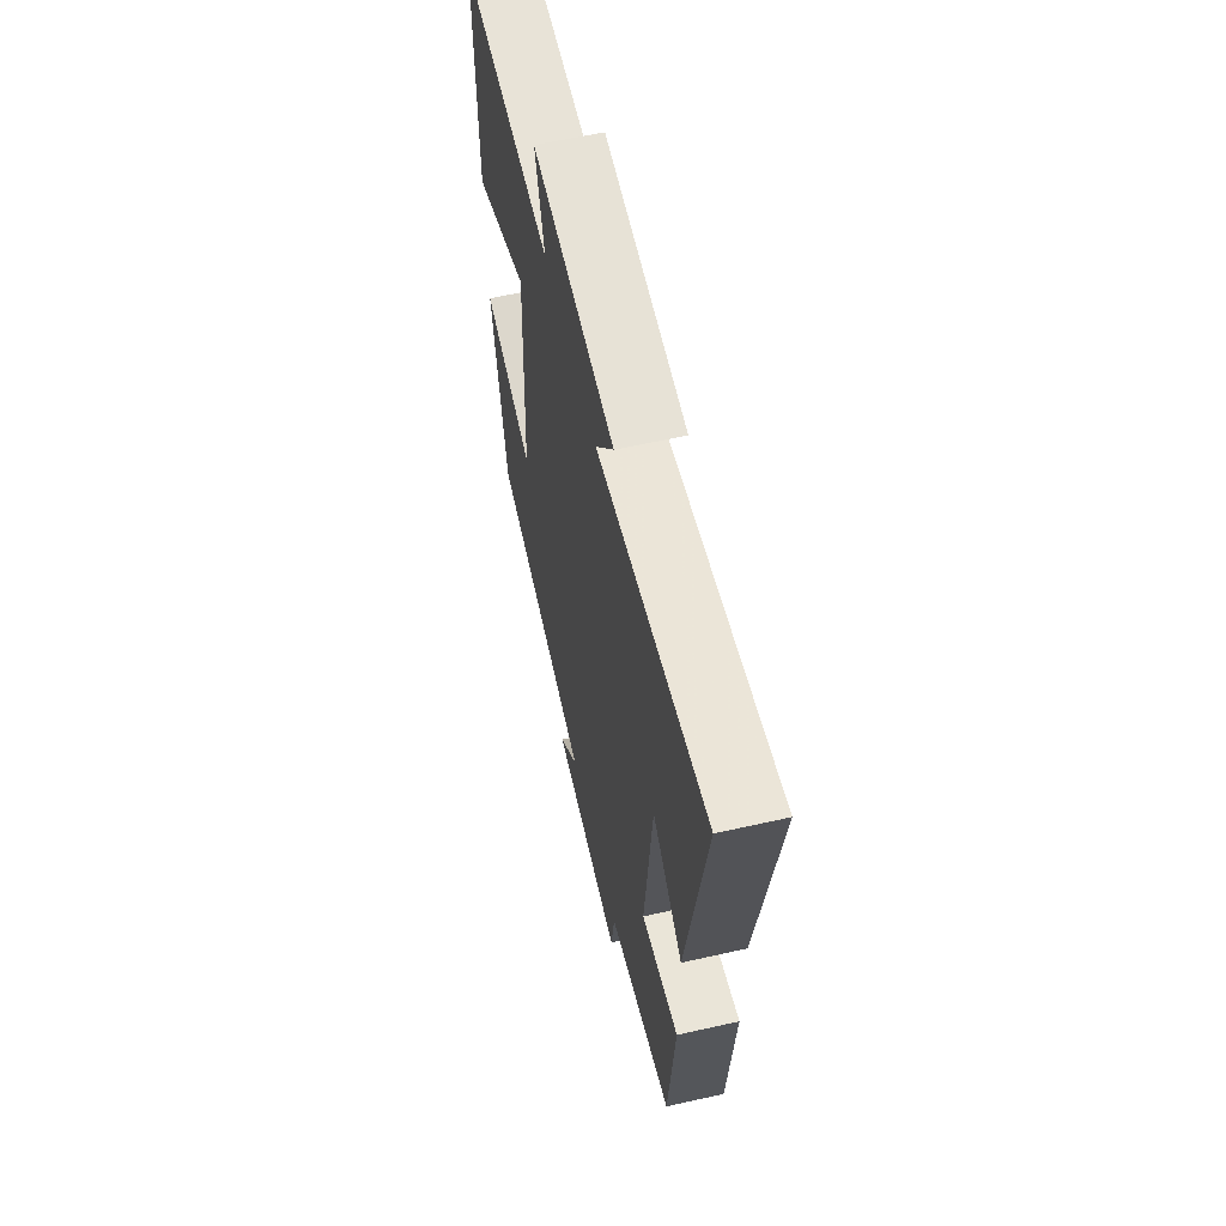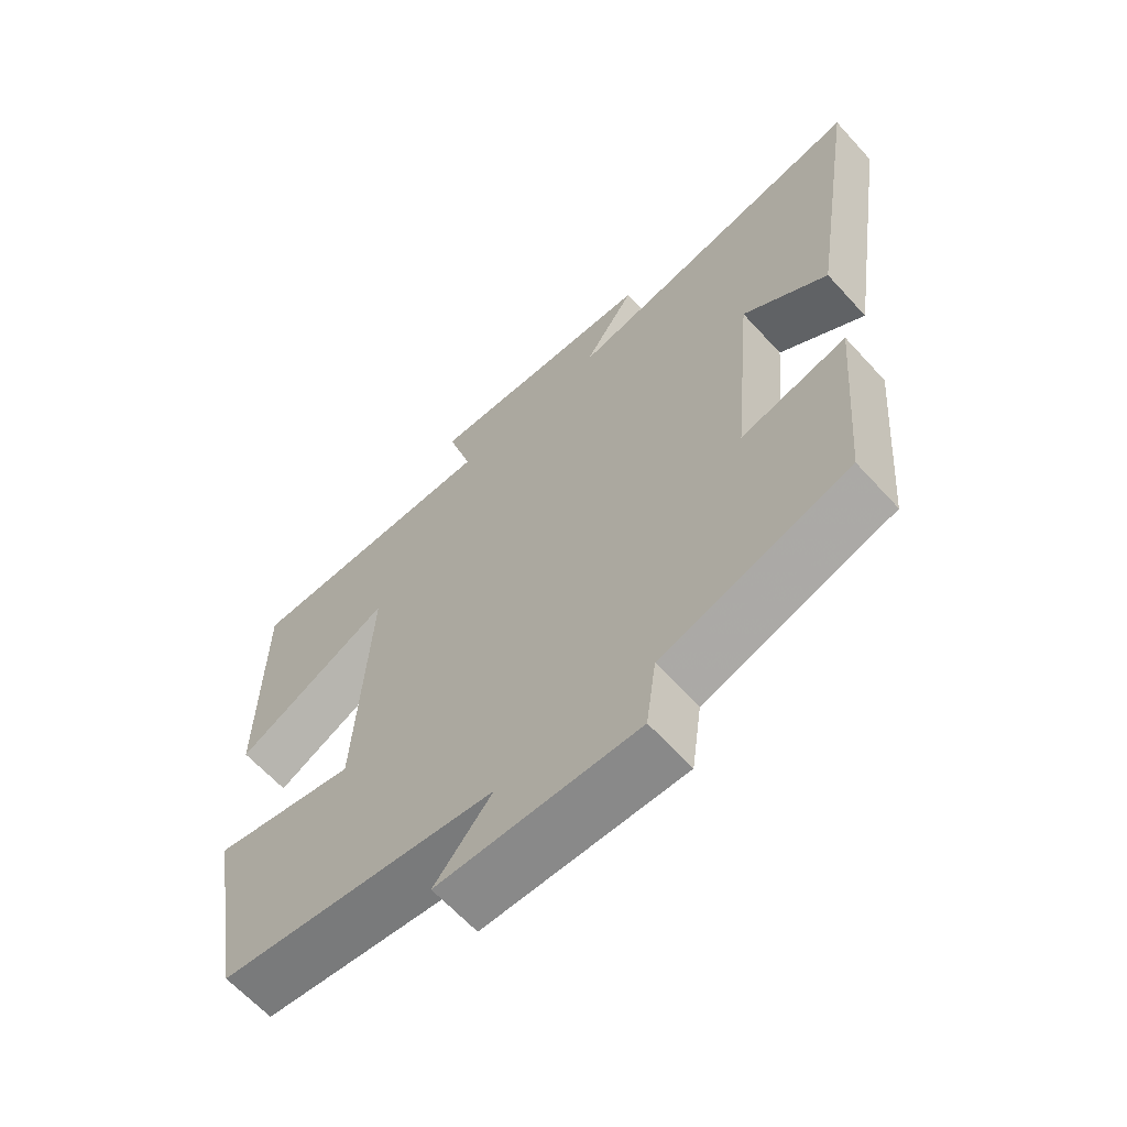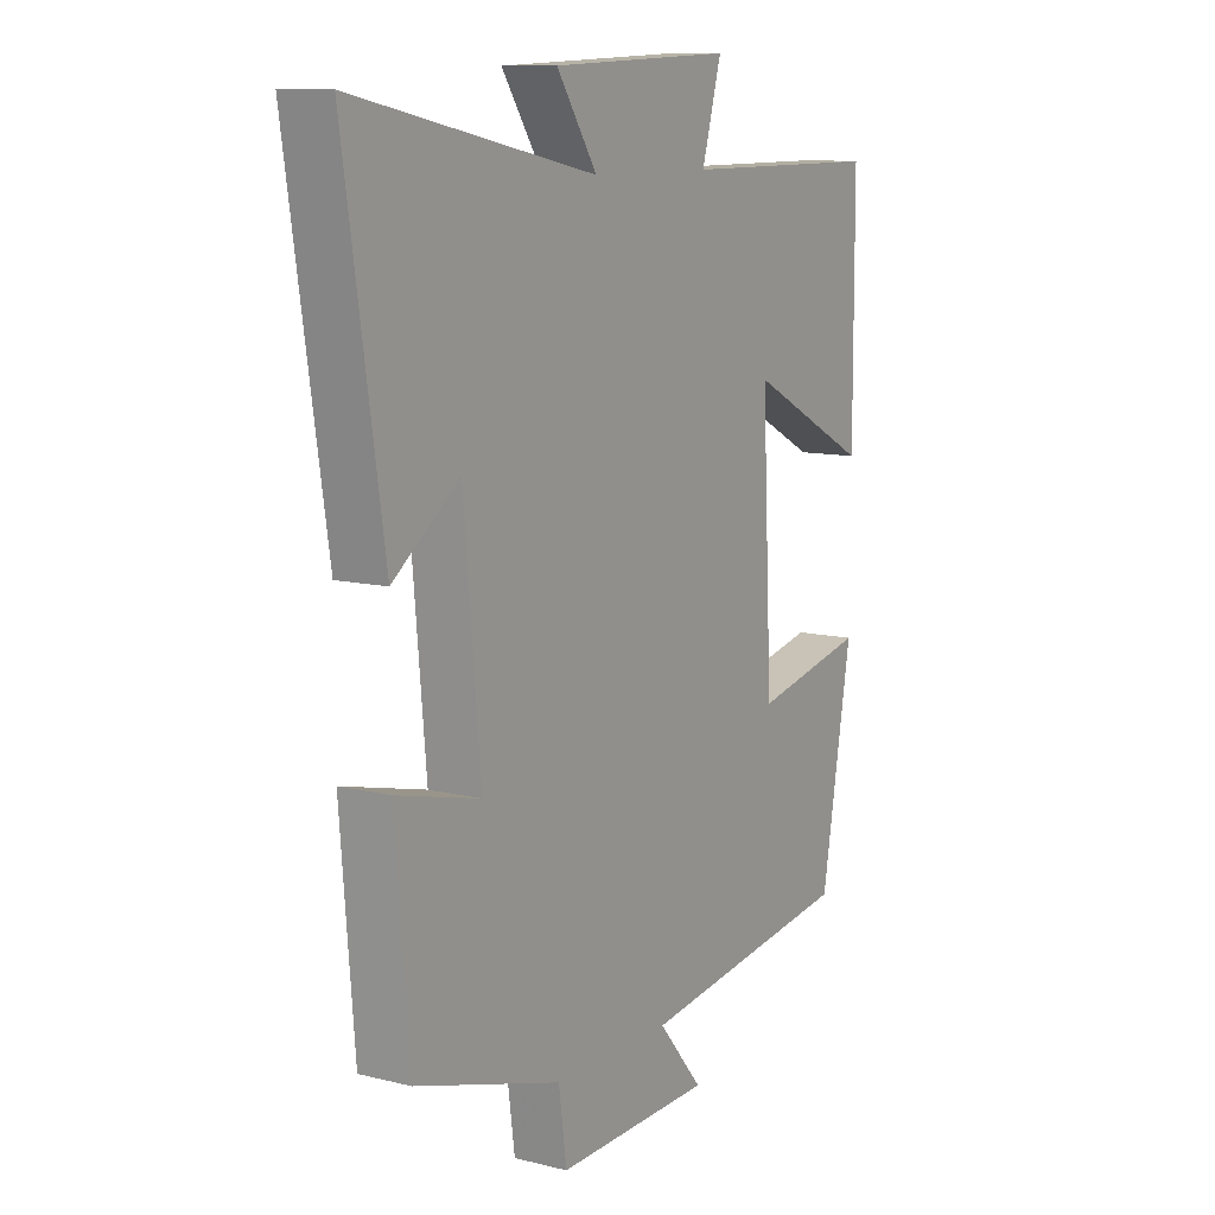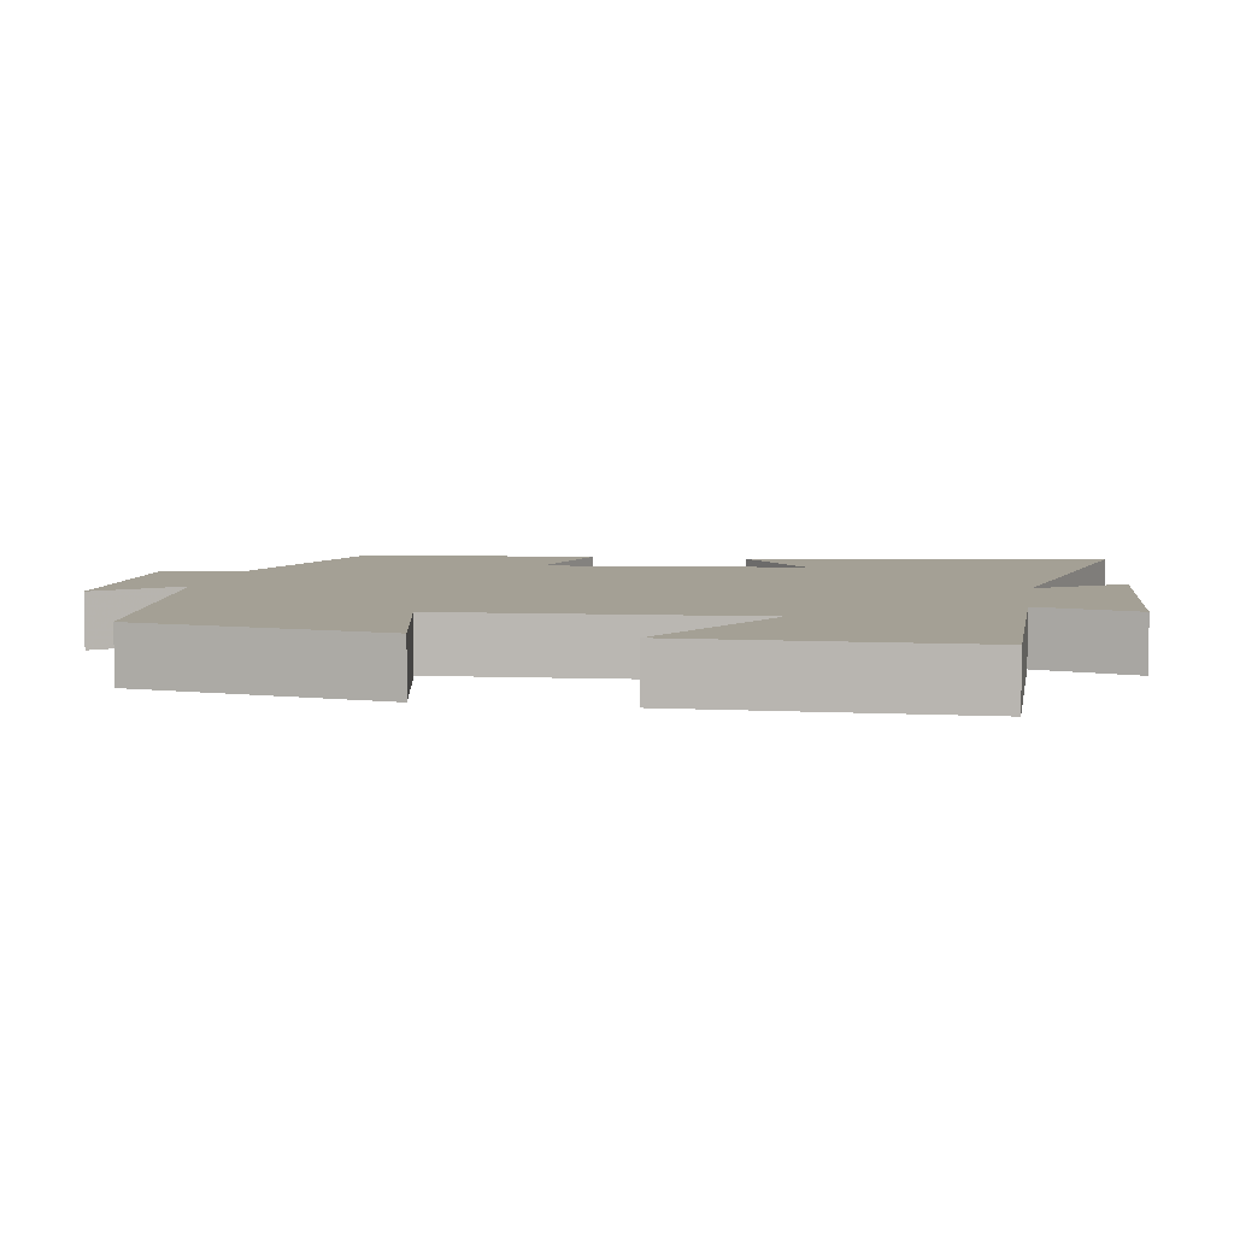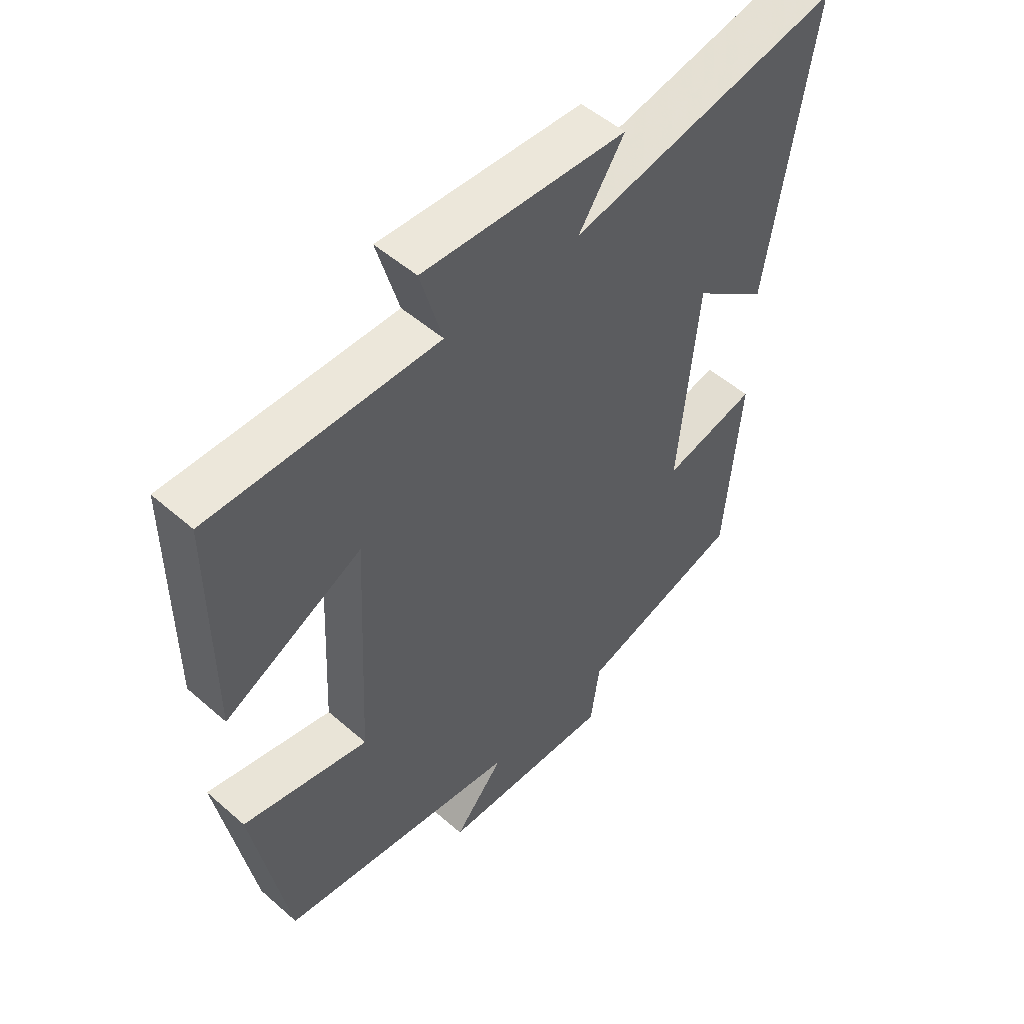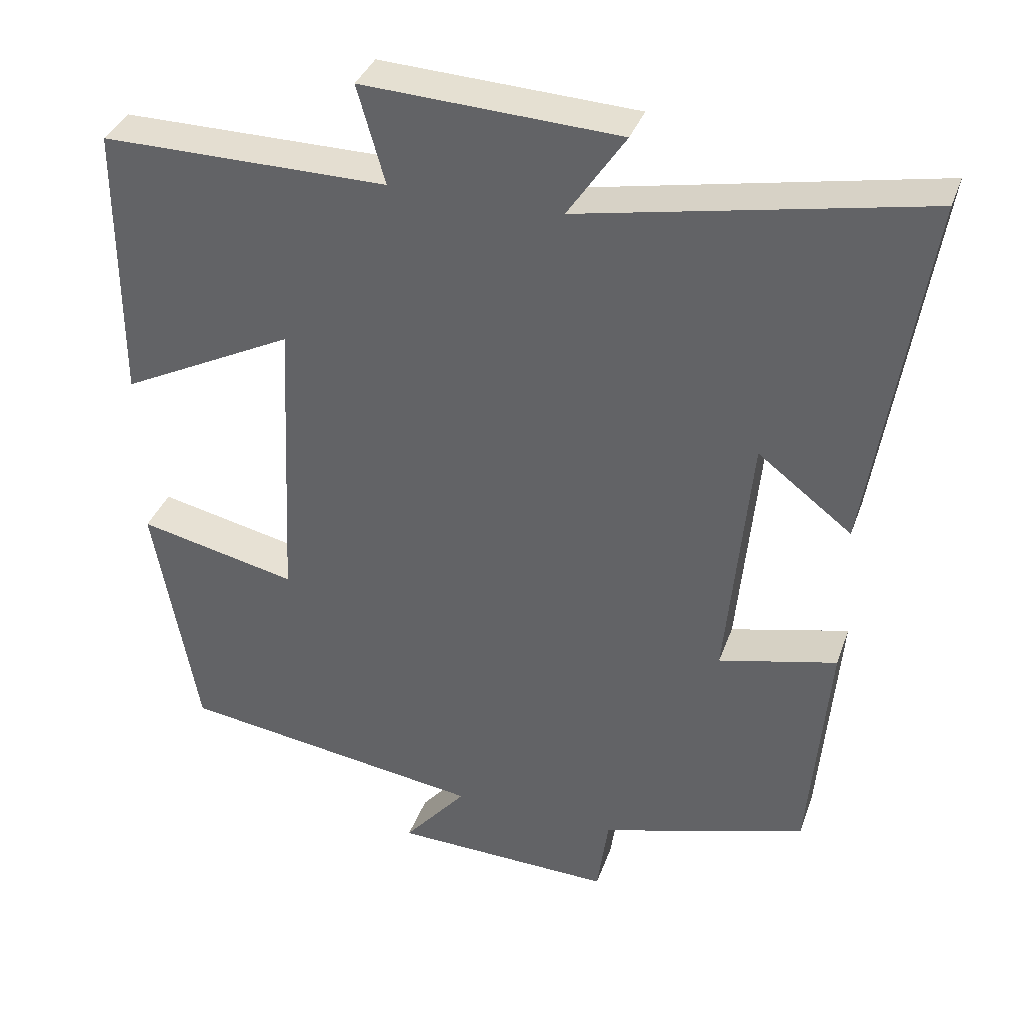
<metadata>
{"format":"obj","ext":"obj","renderer":"f3d","projection":"perspective","resolution":1024,"background":"white","views":[{"elev":61.4,"azim":77.1,"up":"+Z"},{"elev":-64.3,"azim":42.4,"up":"+Z"},{"elev":10.6,"azim":121.9,"up":"+Z"},{"elev":5.8,"azim":-80.2,"up":"+Y"},{"elev":51.5,"azim":-46.6,"up":"+Z"},{"elev":36.3,"azim":18.5,"up":"+Z"}]}
</metadata>
<code>
v 0.574 0.07 0.591
v 0.5 0.07 0.109
v 0.374 0.07 0.205
v 0.342 0.07 -0.141
v 0.5 0.07 -0.103
v 0.474 0.07 -0.417
v 0.196 0.07 -0.5
v 0.181 0.07 -0.609
v -0.115 0.07 -0.601
v -0.03 0.07 -0.5
v -0.442 0.07 -0.442
v -0.5 0.07 -0.111
v -0.286 0.07 -0.158
v -0.266 0.07 0.246
v -0.5 0.07 0.127
v -0.499 0.07 0.501
v -0.114 0.07 0.5
v -0.151 0.07 0.631
v 0.193 0.07 0.615
v 0.116 0.07 0.5
v 0.574 0 0.591
v 0.5 0 0.109
v 0.374 0 0.205
v 0.342 0 -0.141
v 0.5 0 -0.103
v 0.474 0 -0.417
v 0.196 0 -0.5
v 0.181 0 -0.609
v -0.115 0 -0.601
v -0.03 0 -0.5
v -0.442 0 -0.442
v -0.5 0 -0.111
v -0.286 0 -0.158
v -0.266 0 0.246
v -0.5 0 0.127
v -0.499 0 0.501
v -0.114 0 0.5
v -0.151 0 0.631
v 0.193 0 0.615
v 0.116 0 0.5
f 17 18 19 20
f 14 15 16 17
f 13 14 17 20
f 10 11 12 13
f 10 13 20 1
f 7 8 9 10
f 4 5 6 7
f 3 4 7 10
f 1 2 3
f 1 3 10
f 40 39 38 37
f 37 36 35 34
f 40 37 34 33
f 33 32 31 30
f 21 40 33 30
f 30 29 28 27
f 27 26 25 24
f 30 27 24 23
f 23 22 21
f 30 23 21
f 1 21 22 2
f 2 22 23 3
f 3 23 24 4
f 4 24 25 5
f 5 25 26 6
f 6 26 27 7
f 7 27 28 8
f 8 28 29 9
f 9 29 30 10
f 10 30 31 11
f 11 31 32 12
f 12 32 33 13
f 13 33 34 14
f 14 34 35 15
f 15 35 36 16
f 16 36 37 17
f 17 37 38 18
f 18 38 39 19
f 19 39 40 20
f 20 40 21 1

</code>
